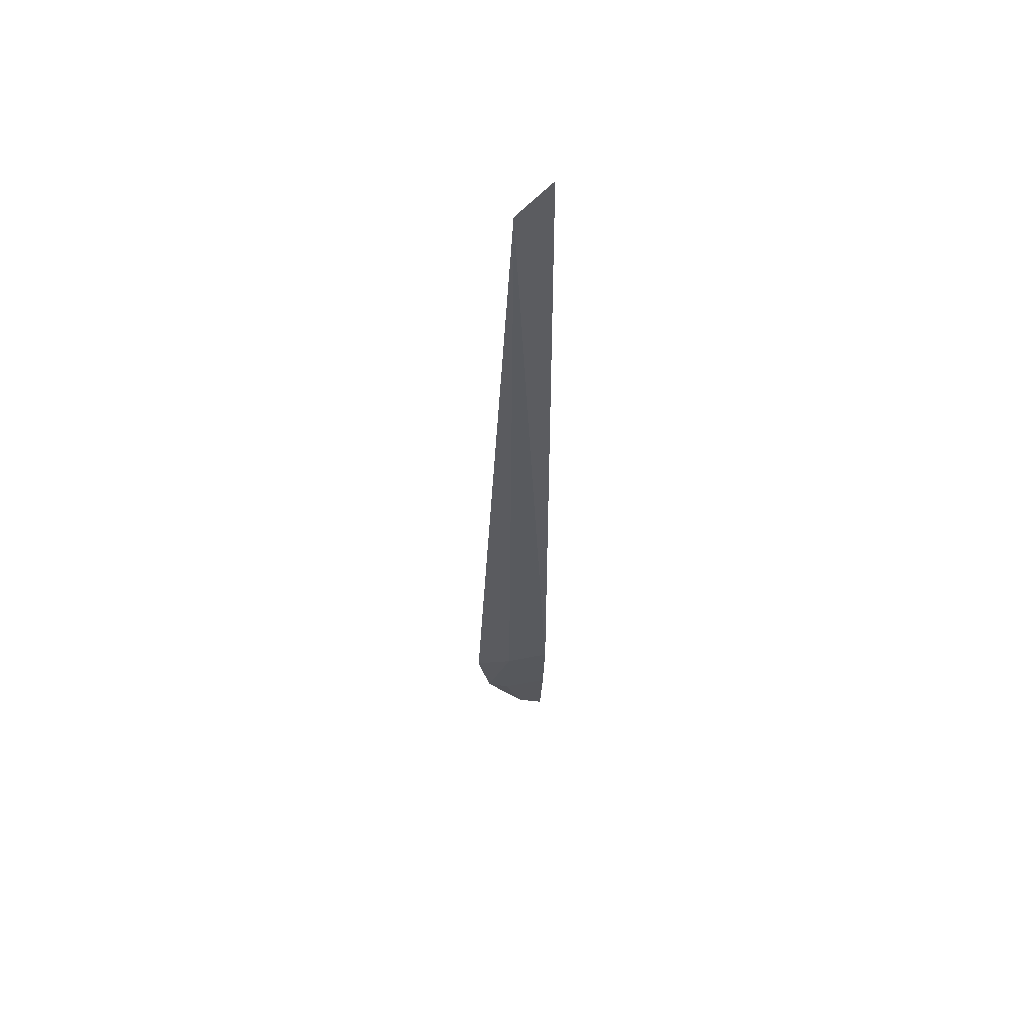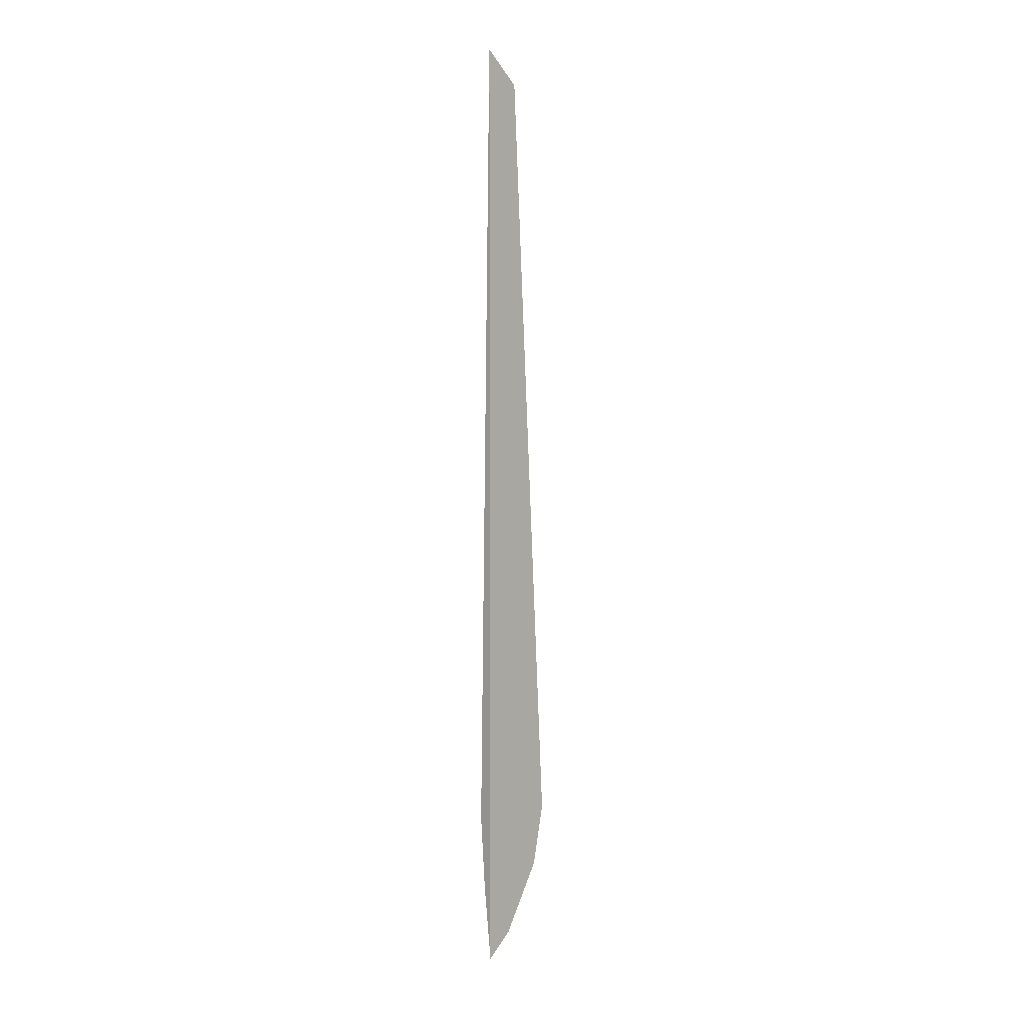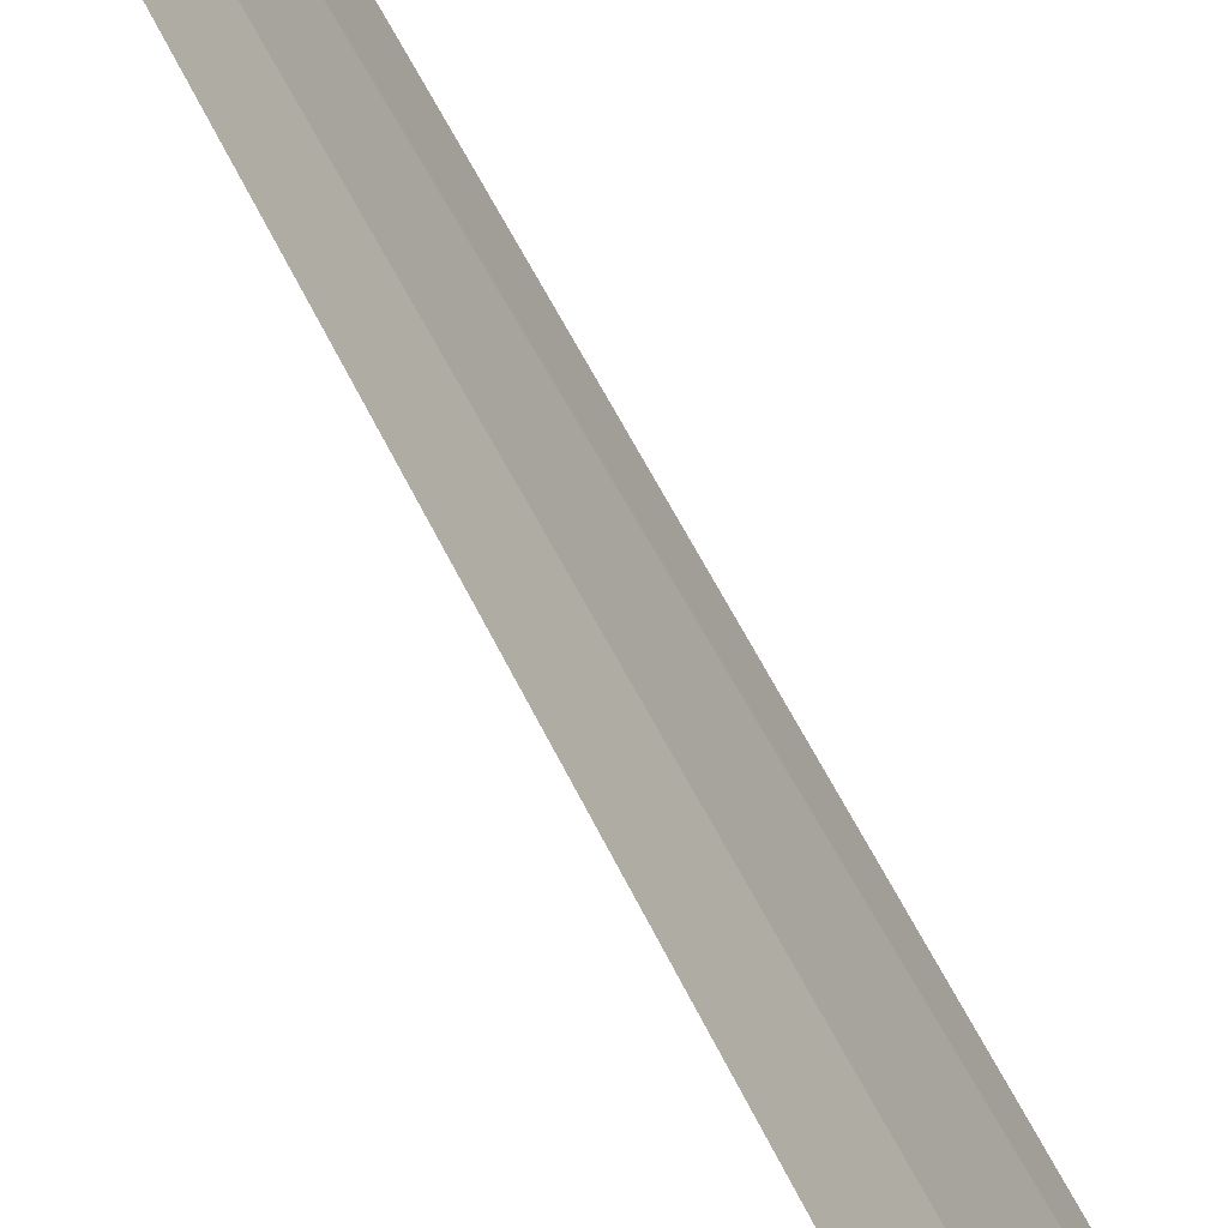
<metadata>
{"format":"obj","ext":"obj","renderer":"f3d","projection":"perspective","resolution":1024,"background":"white","views":[{"elev":56.6,"azim":71.9,"up":"+Z"},{"elev":5.2,"azim":-136.4,"up":"+Z"},{"elev":-64.5,"azim":26.9,"up":"+Y"}]}
</metadata>
<code>
v -0.08353 0.08963 0.06139
v -0.08353 0.09009 0.05924
v -0.08321 0.09091 0.06139
v -0.08353 0.09119 0.08853
v -0.08353 0.09152 0.05685
v -0.08341 0.09085 0.05875
v -0.08324 0.09249 0.05871
v -0.08316 0.09249 0.05981
v -0.08304 0.09249 0.06139
v -0.0835 0.09249 0.08848
v -0.08353 0.09249 0.08965
v -0.08353 0.09249 0.05607
f 1 2 3
f 1 3 4
f 1 4 11
f 1 11 12
f 1 12 5
f 1 5 2
f 2 5 6
f 2 6 3
f 3 6 7
f 3 7 8
f 3 8 9
f 3 9 4
f 4 10 11
f 4 9 10
f 5 12 7
f 5 7 6
f 7 12 11
f 7 11 10
f 7 10 9
f 7 9 8

</code>
